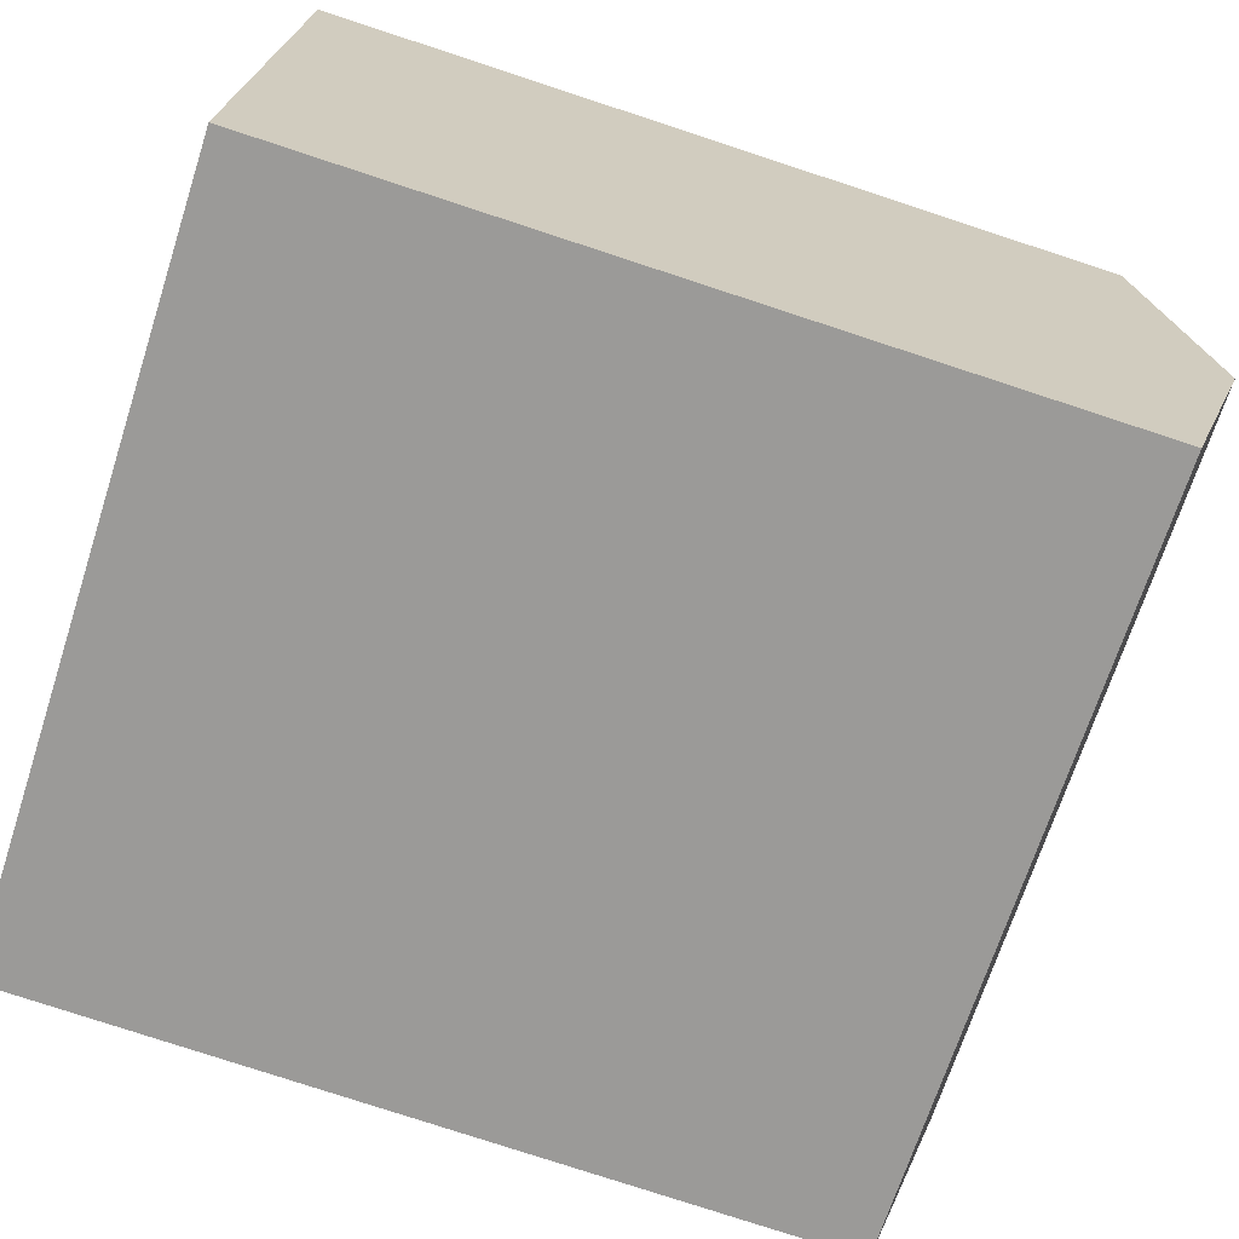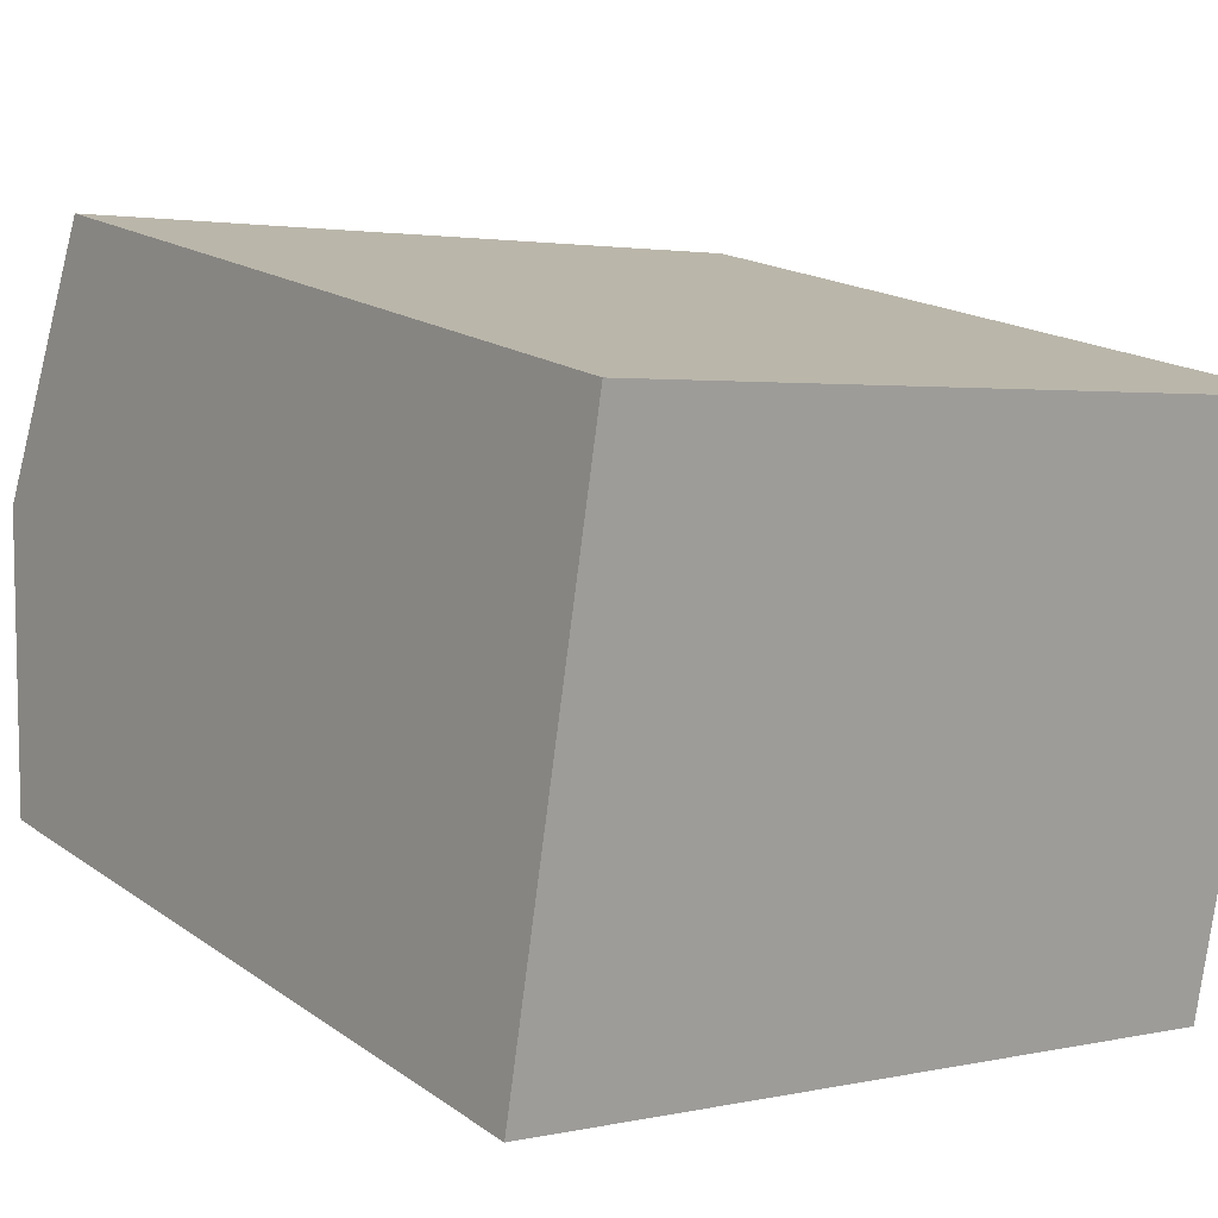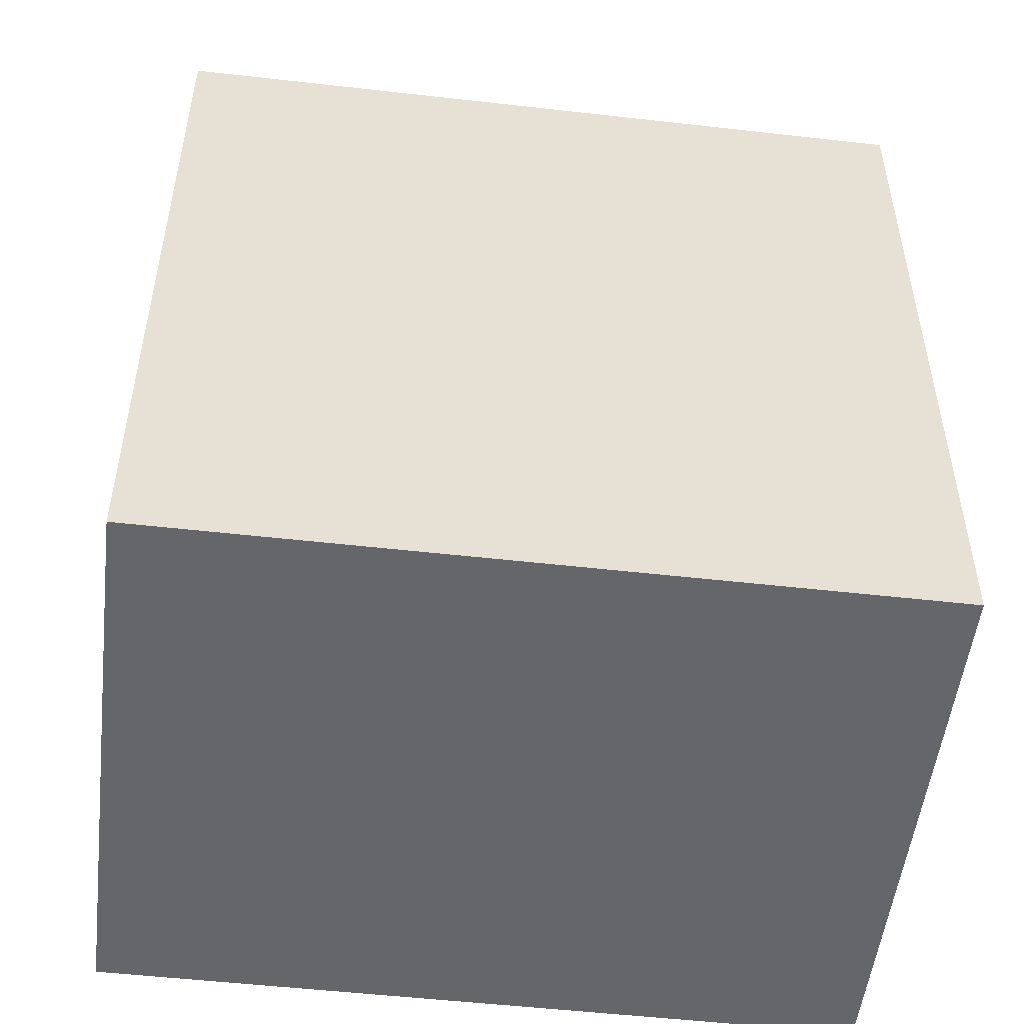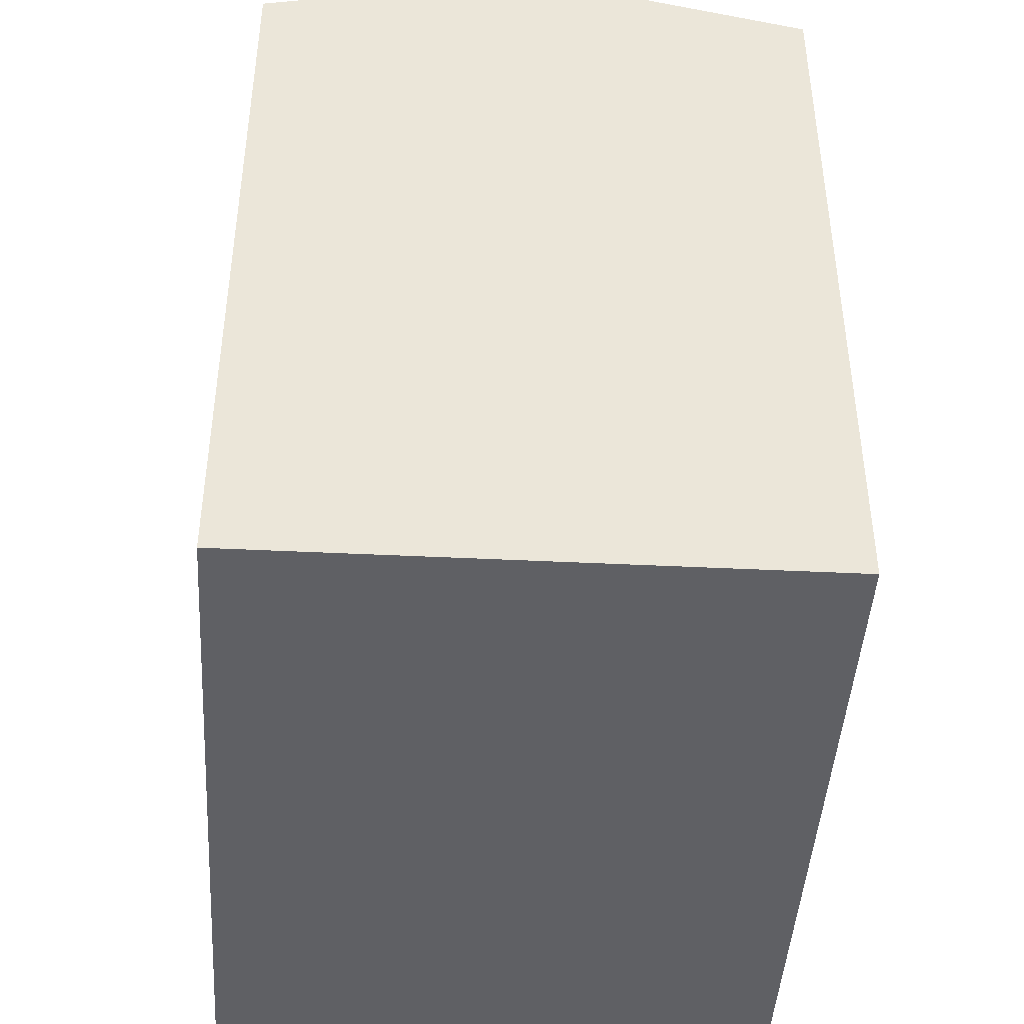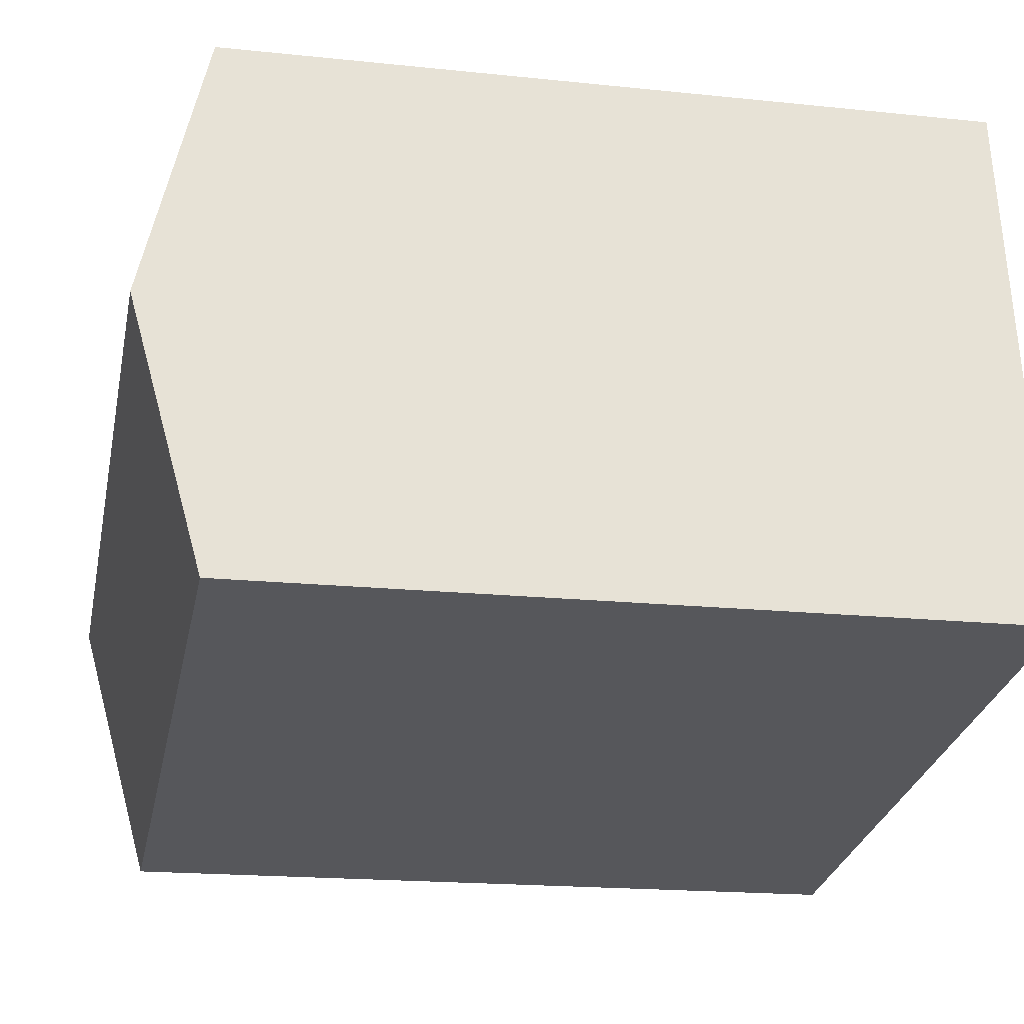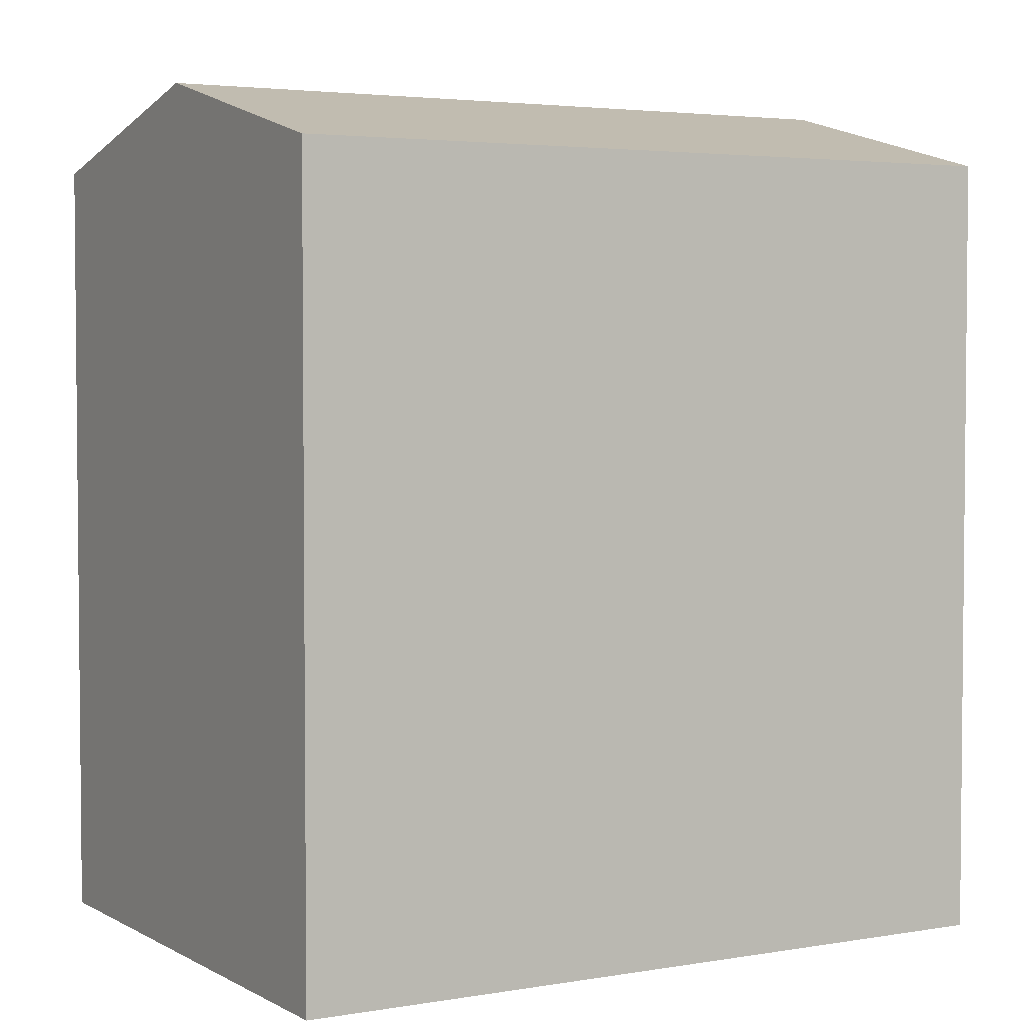
<metadata>
{"format":"obj","ext":"obj","renderer":"f3d","projection":"perspective","resolution":1024,"background":"white","views":[{"elev":-78.9,"azim":71.9,"up":"+Z"},{"elev":17.9,"azim":-36.9,"up":"+Z"},{"elev":-51.7,"azim":-177.6,"up":"+Y"},{"elev":-44.6,"azim":-84.1,"up":"+Y"},{"elev":-18.3,"azim":-101.5,"up":"+Z"},{"elev":3.5,"azim":-20.9,"up":"+Y"}]}
</metadata>
<code>
v  1.843 16.09 11.45
v  0.9216 -3.507e-16 5.728
v  1.843 -7.014e-16 11.46
v  0 0 0
v  0.0003425 16.09 -0.0005092
v  0.9219 17.52 5.727
v  15.22 16.09 -2.53
v  16.14 -1.958e-16 3.198
v  15.22 1.549e-16 -2.529
v  17.06 -5.465e-16 8.926
v  17.07 16.09 8.925
v  16.14 17.52 3.198
g defaultobject
f 1 2 3
f 2 1 4
f 4 1 5
f 5 1 6
f 7 8 9
f 8 7 10
f 10 7 11
f 11 7 12
f 5 9 4
f 9 5 7
f 10 1 3
f 1 10 11
f 2 10 3
f 10 2 4
f 10 4 8
f 8 4 9
f 12 5 6
f 5 12 7
f 11 6 1
f 6 11 12

</code>
